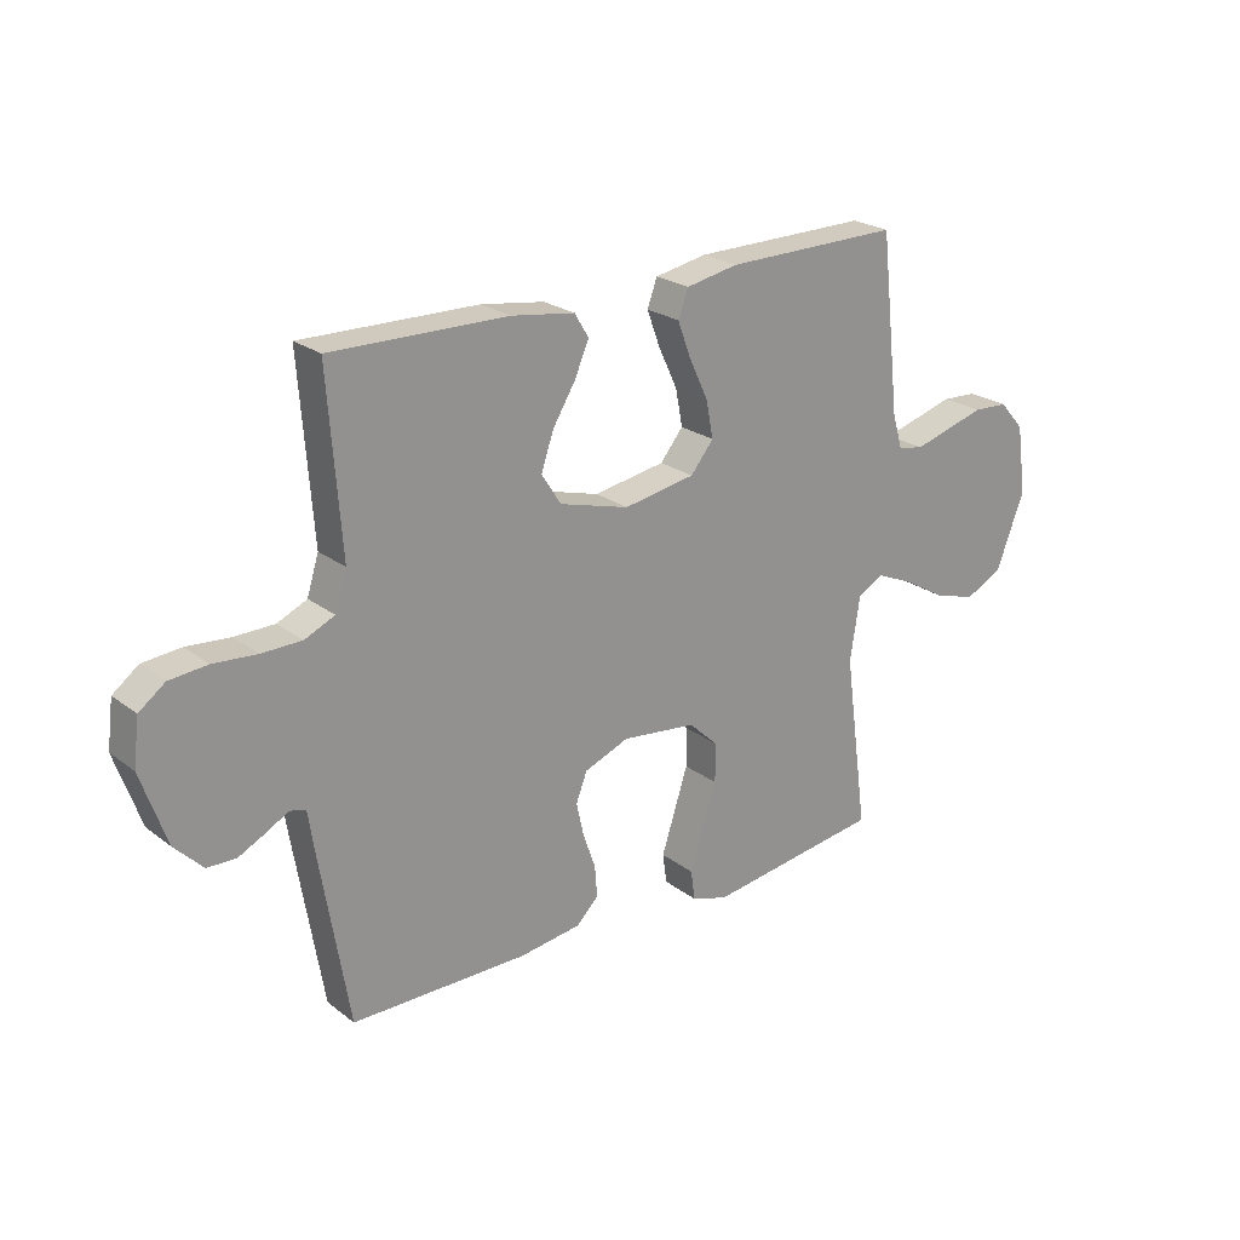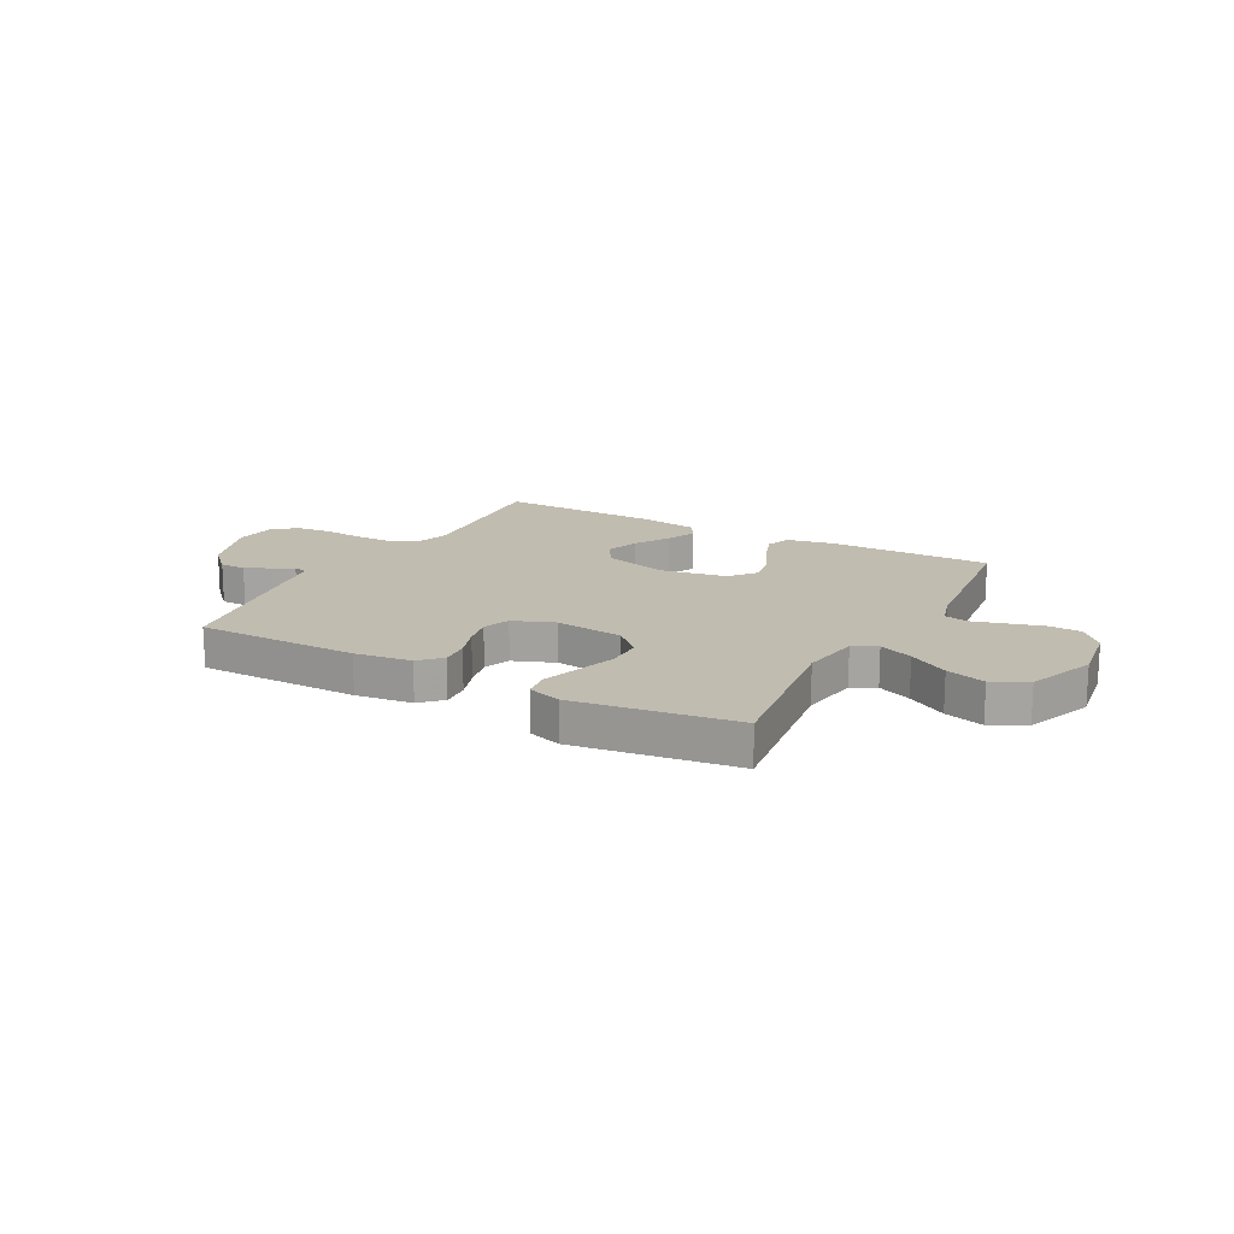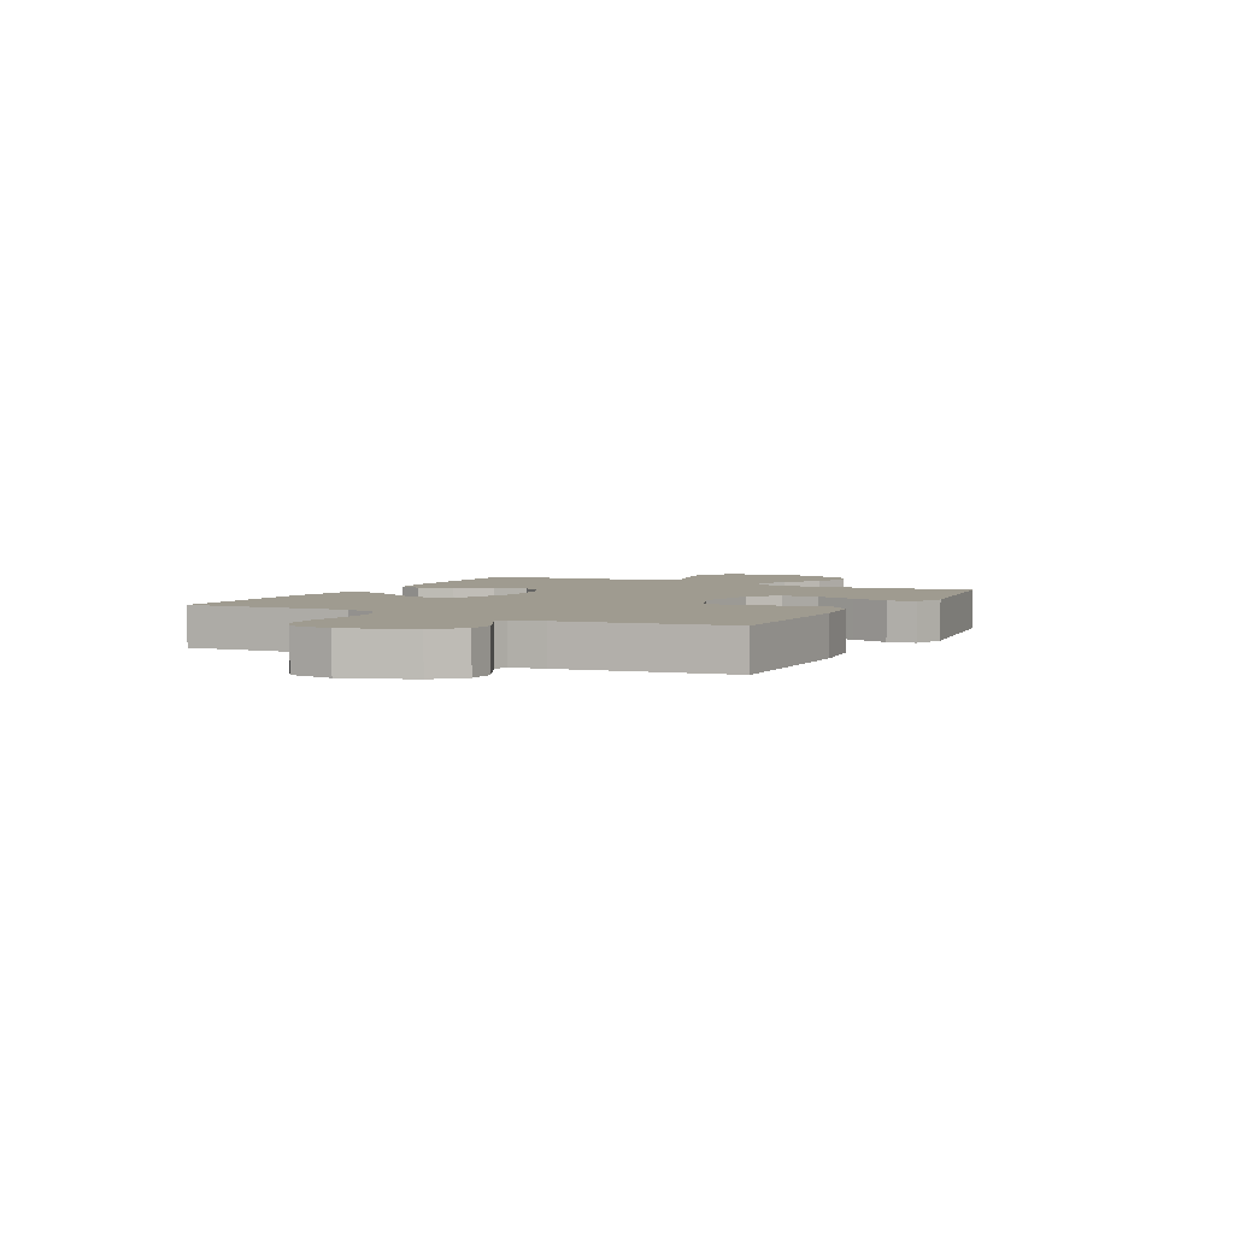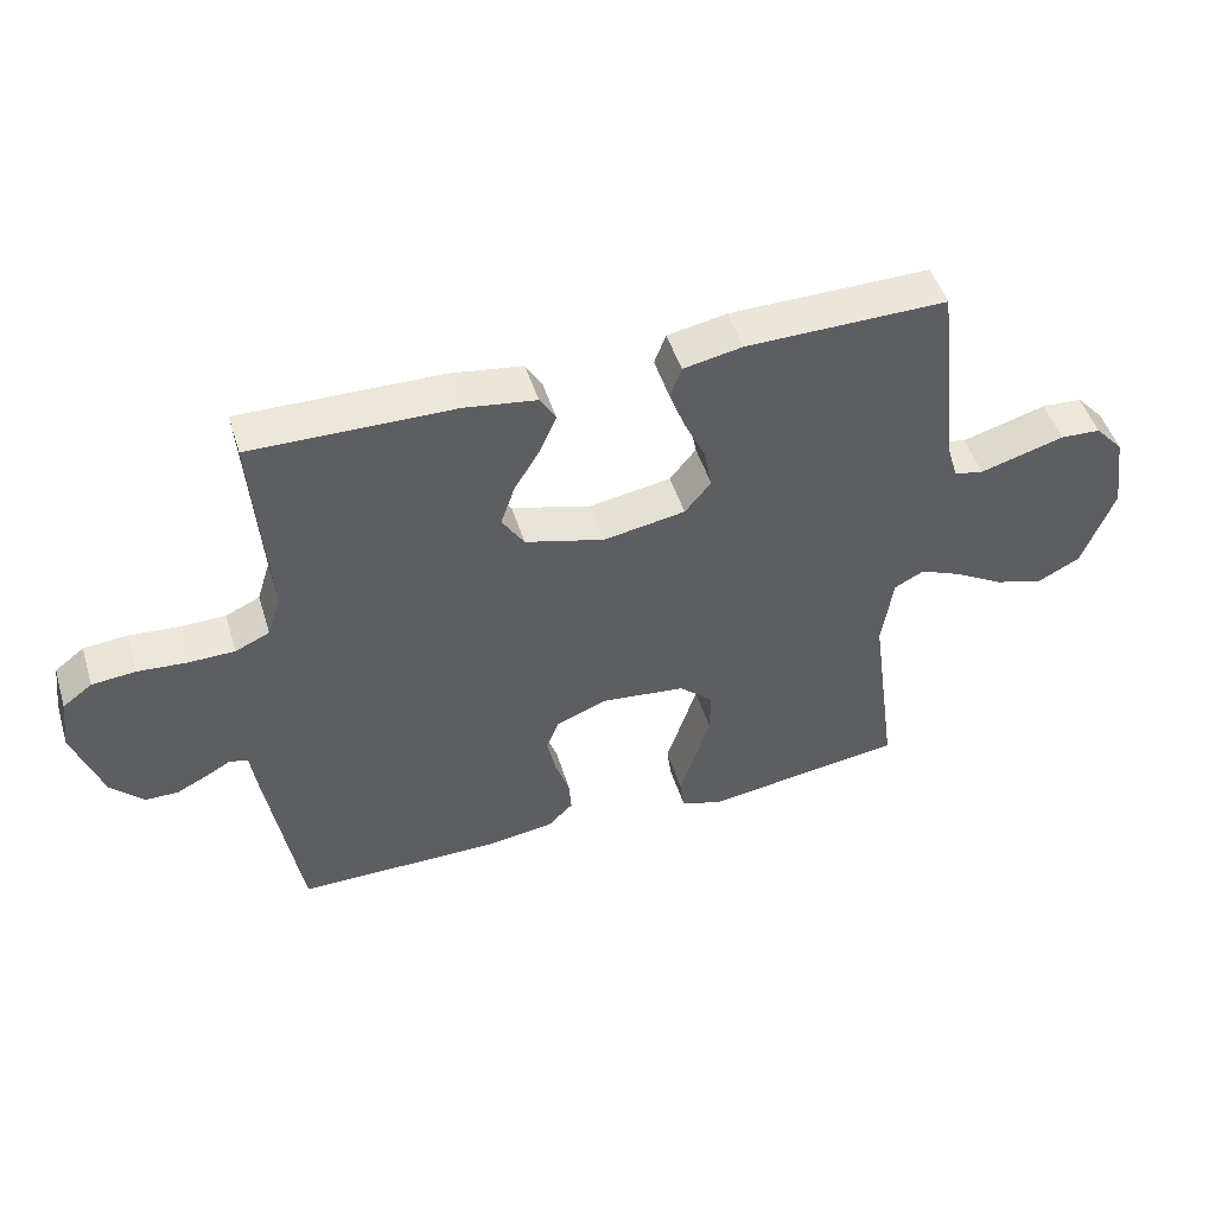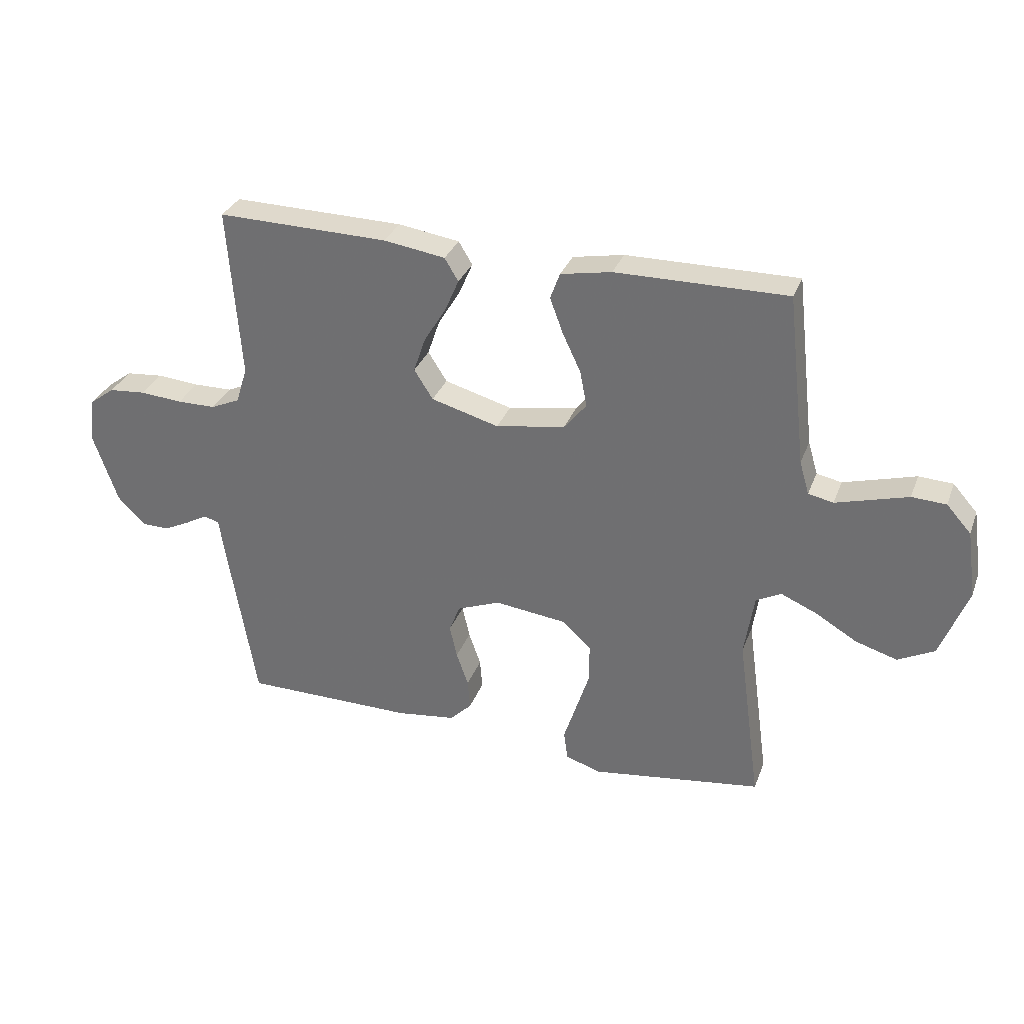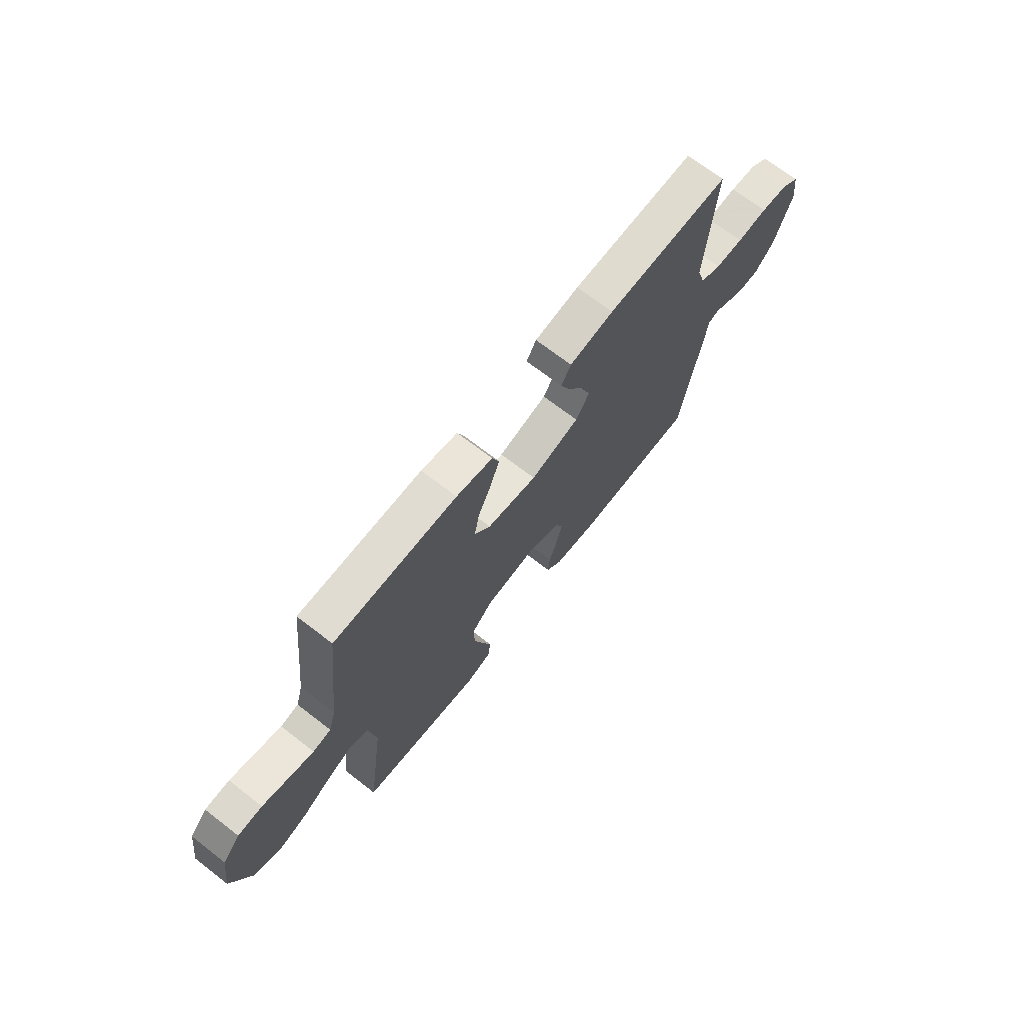
<metadata>
{"format":"obj","ext":"obj","renderer":"f3d","projection":"perspective","resolution":1024,"background":"white","views":[{"elev":23.3,"azim":141.5,"up":"+Z"},{"elev":16.6,"azim":-151.5,"up":"+Y"},{"elev":4.0,"azim":117.4,"up":"+Y"},{"elev":48.9,"azim":162.9,"up":"+Z"},{"elev":31.8,"azim":-161.3,"up":"+Z"},{"elev":69.6,"azim":-52.2,"up":"+Z"}]}
</metadata>
<code>
v -0.5 0.07 -0.5
v -0.459 0.07 -0.2
v -0.476 0.07 -0.09
v -0.52 0.07 -0.067
v -0.583 0.07 -0.094
v -0.656 0.07 -0.137
v -0.729 0.07 -0.159
v -0.793 0.07 -0.126
v -0.841 0.07 0
v -0.824 0.07 0.118
v -0.781 0.07 0.166
v -0.721 0.07 0.169
v -0.655 0.07 0.15
v -0.595 0.07 0.133
v -0.551 0.07 0.142
v -0.534 0.07 0.2
v -0.5 0.07 0.5
v -0.2 0.07 0.497
v -0.111 0.07 0.48
v -0.094 0.07 0.434
v -0.117 0.07 0.372
v -0.149 0.07 0.304
v -0.161 0.07 0.241
v -0.122 0.07 0.193
v 0 0.07 0.172
v 0.119 0.07 0.205
v 0.152 0.07 0.257
v 0.131 0.07 0.319
v 0.092 0.07 0.383
v 0.068 0.07 0.439
v 0.092 0.07 0.479
v 0.2 0.07 0.495
v 0.5 0.07 0.5
v 0.478 0.07 0.2
v 0.498 0.07 0.136
v 0.549 0.07 0.113
v 0.617 0.07 0.112
v 0.691 0.07 0.118
v 0.756 0.07 0.112
v 0.8 0.07 0.079
v 0.81 0.07 0
v 0.767 0.07 -0.124
v 0.719 0.07 -0.173
v 0.67 0.07 -0.174
v 0.624 0.07 -0.151
v 0.586 0.07 -0.13
v 0.559 0.07 -0.138
v 0.55 0.07 -0.2
v 0.5 0.07 -0.5
v 0.2 0.07 -0.501
v 0.095 0.07 -0.487
v 0.057 0.07 -0.449
v 0.061 0.07 -0.396
v 0.082 0.07 -0.336
v 0.095 0.07 -0.278
v 0.076 0.07 -0.229
v 0 0.07 -0.199
v -0.127 0.07 -0.214
v -0.177 0.07 -0.261
v -0.177 0.07 -0.328
v -0.153 0.07 -0.403
v -0.131 0.07 -0.471
v -0.138 0.07 -0.522
v -0.2 0.07 -0.542
v -0.5 0 -0.5
v -0.459 0 -0.2
v -0.476 0 -0.09
v -0.52 0 -0.067
v -0.583 0 -0.094
v -0.656 0 -0.137
v -0.729 0 -0.159
v -0.793 0 -0.126
v -0.841 0 0
v -0.824 0 0.118
v -0.781 0 0.166
v -0.721 0 0.169
v -0.655 0 0.15
v -0.595 0 0.133
v -0.551 0 0.142
v -0.534 0 0.2
v -0.5 0 0.5
v -0.2 0 0.497
v -0.111 0 0.48
v -0.094 0 0.434
v -0.117 0 0.372
v -0.149 0 0.304
v -0.161 0 0.241
v -0.122 0 0.193
v 0 0 0.172
v 0.119 0 0.205
v 0.152 0 0.257
v 0.131 0 0.319
v 0.092 0 0.383
v 0.068 0 0.439
v 0.092 0 0.479
v 0.2 0 0.495
v 0.5 0 0.5
v 0.478 0 0.2
v 0.498 0 0.136
v 0.549 0 0.113
v 0.617 0 0.112
v 0.691 0 0.118
v 0.756 0 0.112
v 0.8 0 0.079
v 0.81 0 0
v 0.767 0 -0.124
v 0.719 0 -0.173
v 0.67 0 -0.174
v 0.624 0 -0.151
v 0.586 0 -0.13
v 0.559 0 -0.138
v 0.55 0 -0.2
v 0.5 0 -0.5
v 0.2 0 -0.501
v 0.095 0 -0.487
v 0.057 0 -0.449
v 0.061 0 -0.396
v 0.082 0 -0.336
v 0.095 0 -0.278
v 0.076 0 -0.229
v 0 0 -0.199
v -0.127 0 -0.214
v -0.177 0 -0.261
v -0.177 0 -0.328
v -0.153 0 -0.403
v -0.131 0 -0.471
v -0.138 0 -0.522
v -0.2 0 -0.542
f 61 62 63 64
f 60 61 64 1
f 59 60 1 2
f 58 59 2 3
f 57 58 3 4
f 51 52 53 54
f 51 54 55
f 50 51 55
f 47 48 49 50
f 47 50 55 56
f 43 44 45 46
f 41 42 43 46
f 37 38 39 40
f 36 37 40 41
f 31 32 33 34
f 31 34 35
f 28 29 30 31
f 27 28 31 35
f 26 27 35 36
f 19 20 21 22
f 17 18 19 22
f 16 17 22 23
f 15 16 23 24
f 10 11 12 13
f 10 13 14
f 9 10 14
f 5 6 7 8
f 4 5 8 9
f 46 47 56 57
f 46 57 4
f 25 26 36 41
f 24 25 41 46
f 14 15 24 46
f 4 9 14 46
f 128 127 126 125
f 65 128 125 124
f 66 65 124 123
f 67 66 123 122
f 68 67 122 121
f 118 117 116 115
f 119 118 115
f 119 115 114
f 114 113 112 111
f 120 119 114 111
f 110 109 108 107
f 110 107 106 105
f 104 103 102 101
f 105 104 101 100
f 98 97 96 95
f 99 98 95
f 95 94 93 92
f 99 95 92 91
f 100 99 91 90
f 86 85 84 83
f 86 83 82 81
f 87 86 81 80
f 88 87 80 79
f 77 76 75 74
f 78 77 74
f 78 74 73
f 72 71 70 69
f 73 72 69 68
f 121 120 111 110
f 68 121 110
f 105 100 90 89
f 110 105 89 88
f 110 88 79 78
f 110 78 73 68
f 1 65 66 2
f 2 66 67 3
f 3 67 68 4
f 4 68 69 5
f 5 69 70 6
f 6 70 71 7
f 7 71 72 8
f 8 72 73 9
f 9 73 74 10
f 10 74 75 11
f 11 75 76 12
f 12 76 77 13
f 13 77 78 14
f 14 78 79 15
f 15 79 80 16
f 16 80 81 17
f 17 81 82 18
f 18 82 83 19
f 19 83 84 20
f 20 84 85 21
f 21 85 86 22
f 22 86 87 23
f 23 87 88 24
f 24 88 89 25
f 25 89 90 26
f 26 90 91 27
f 27 91 92 28
f 28 92 93 29
f 29 93 94 30
f 30 94 95 31
f 31 95 96 32
f 32 96 97 33
f 33 97 98 34
f 34 98 99 35
f 35 99 100 36
f 36 100 101 37
f 37 101 102 38
f 38 102 103 39
f 39 103 104 40
f 40 104 105 41
f 41 105 106 42
f 42 106 107 43
f 43 107 108 44
f 44 108 109 45
f 45 109 110 46
f 46 110 111 47
f 47 111 112 48
f 48 112 113 49
f 49 113 114 50
f 50 114 115 51
f 51 115 116 52
f 52 116 117 53
f 53 117 118 54
f 54 118 119 55
f 55 119 120 56
f 56 120 121 57
f 57 121 122 58
f 58 122 123 59
f 59 123 124 60
f 60 124 125 61
f 61 125 126 62
f 62 126 127 63
f 63 127 128 64
f 64 128 65 1

</code>
